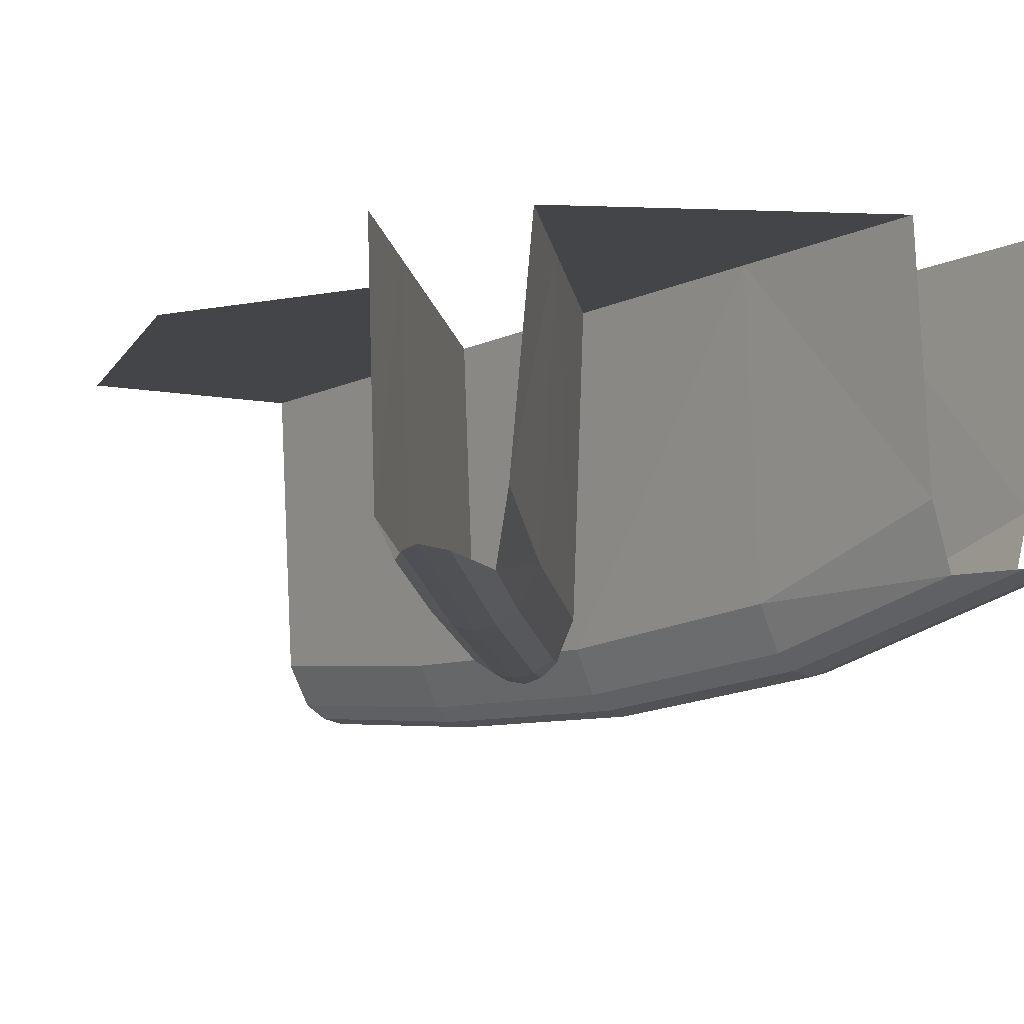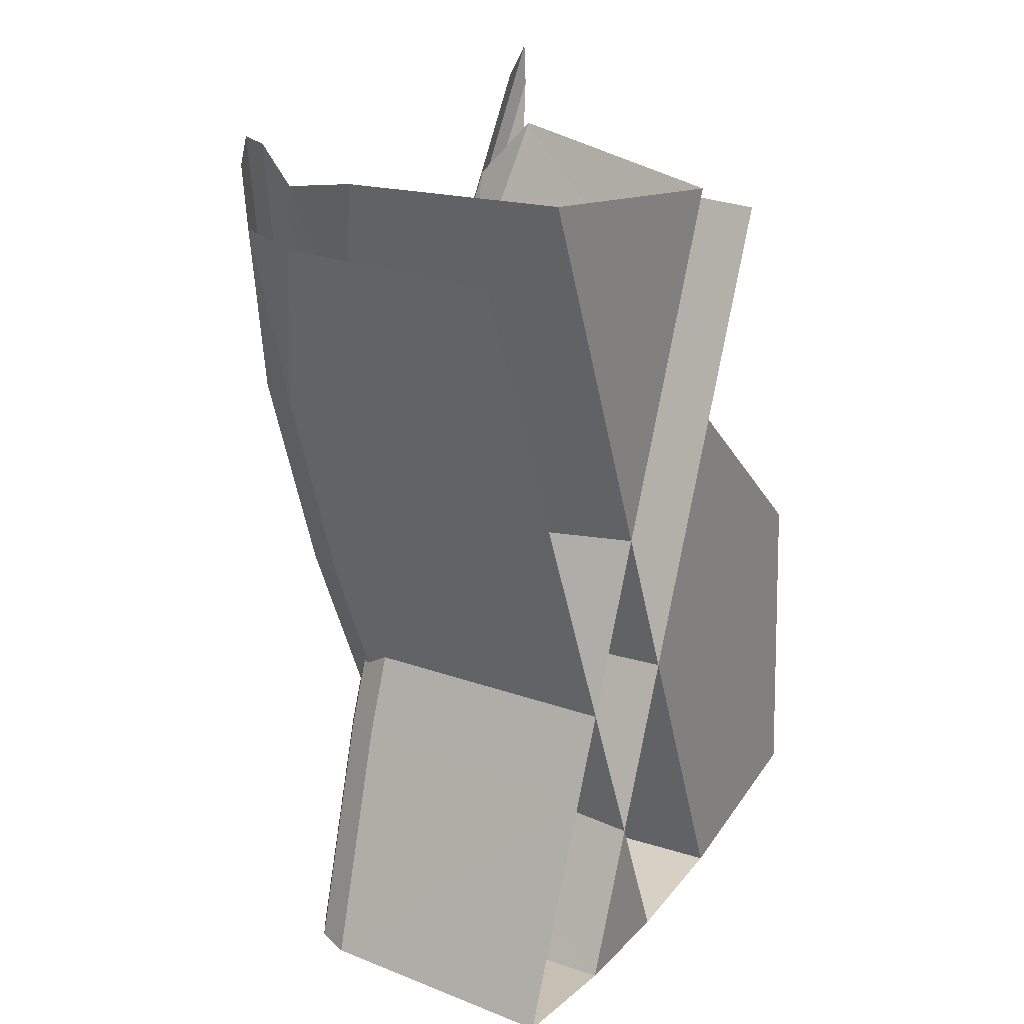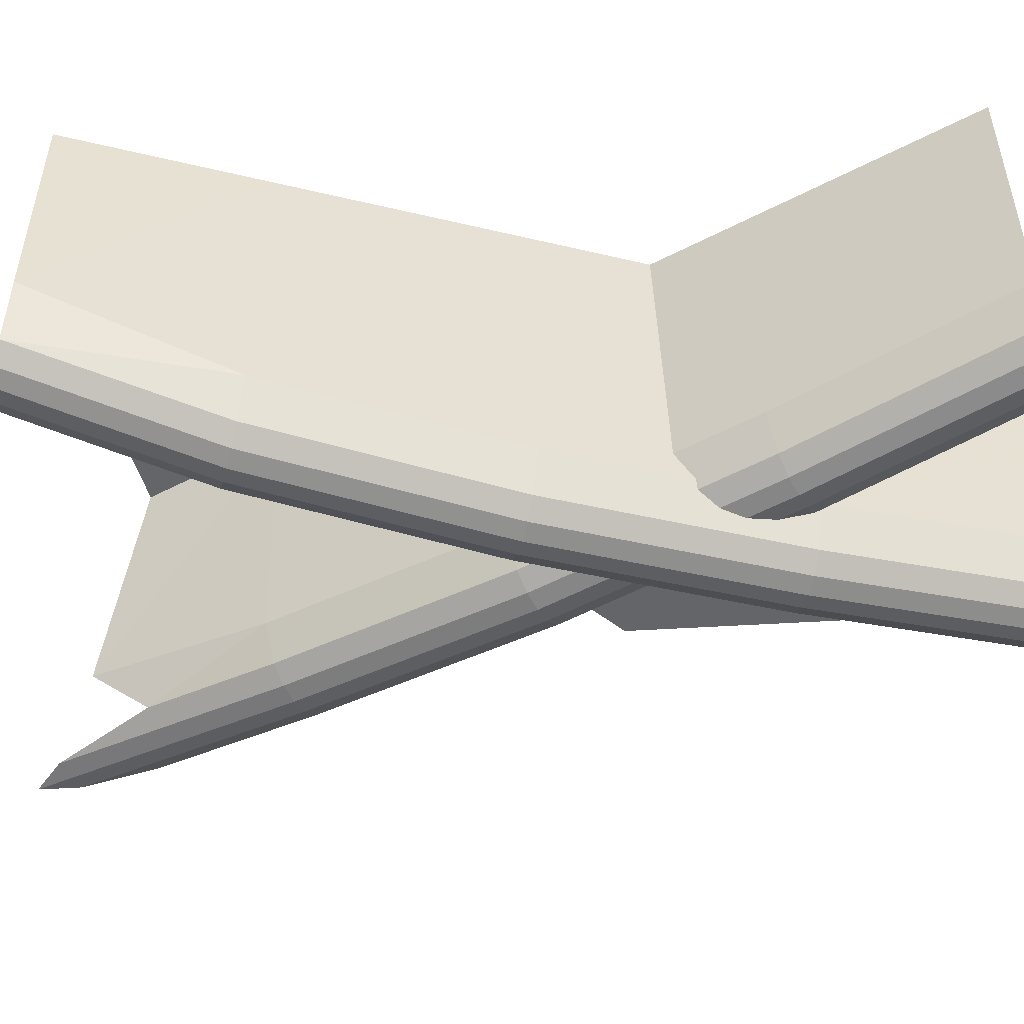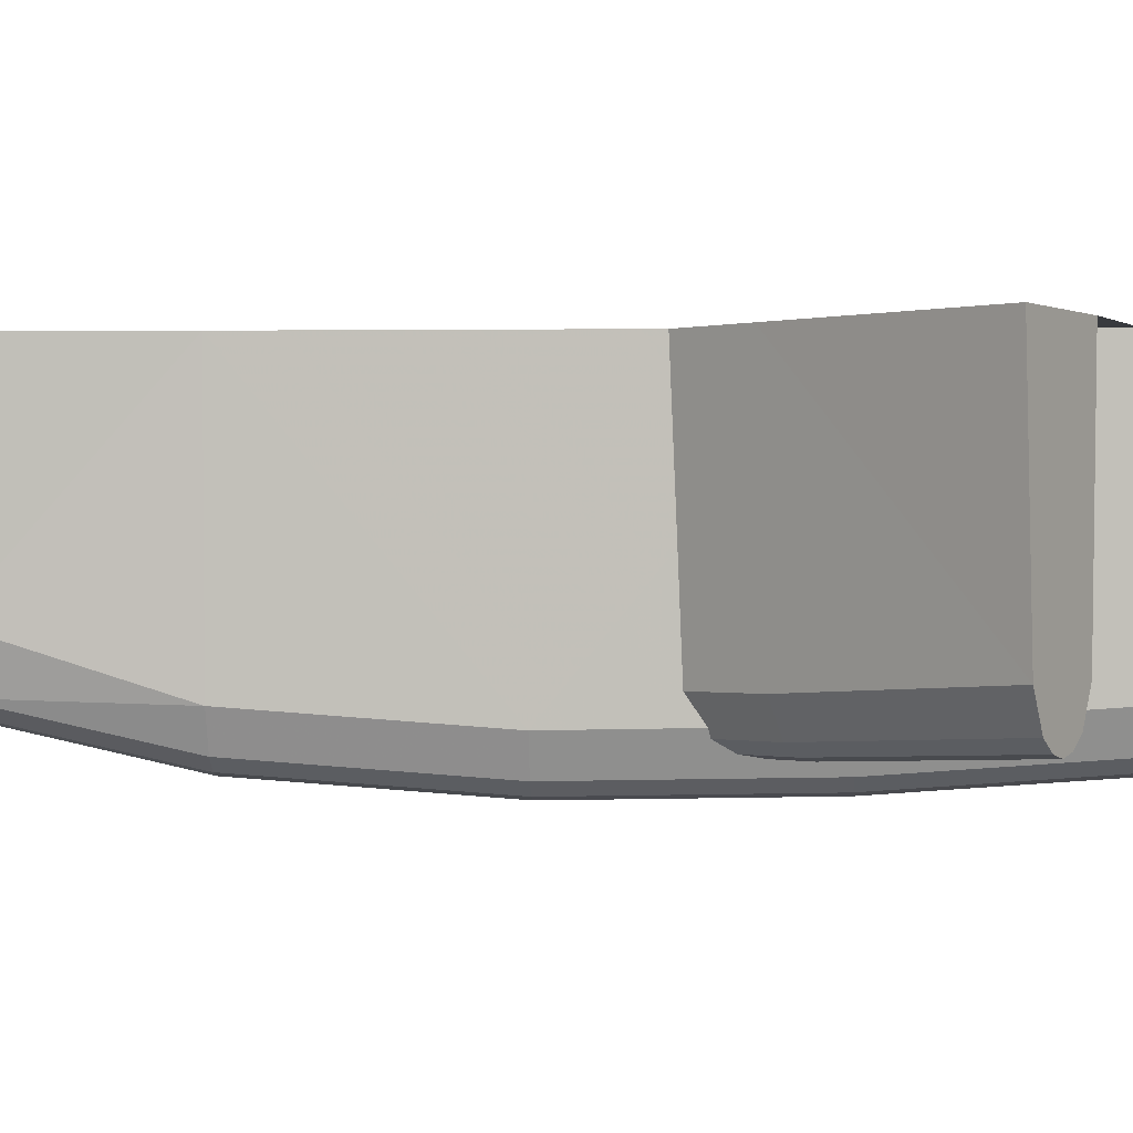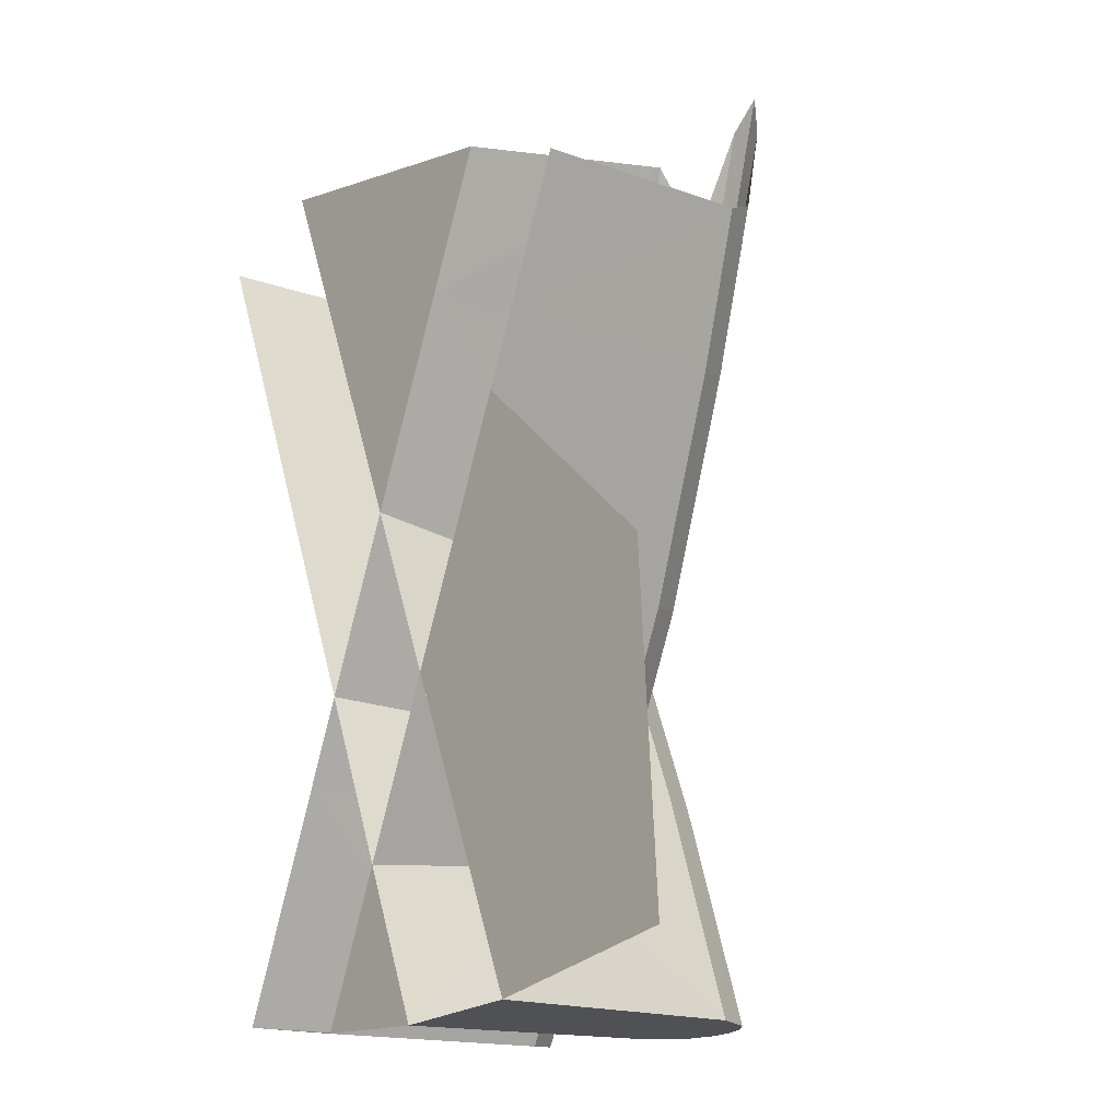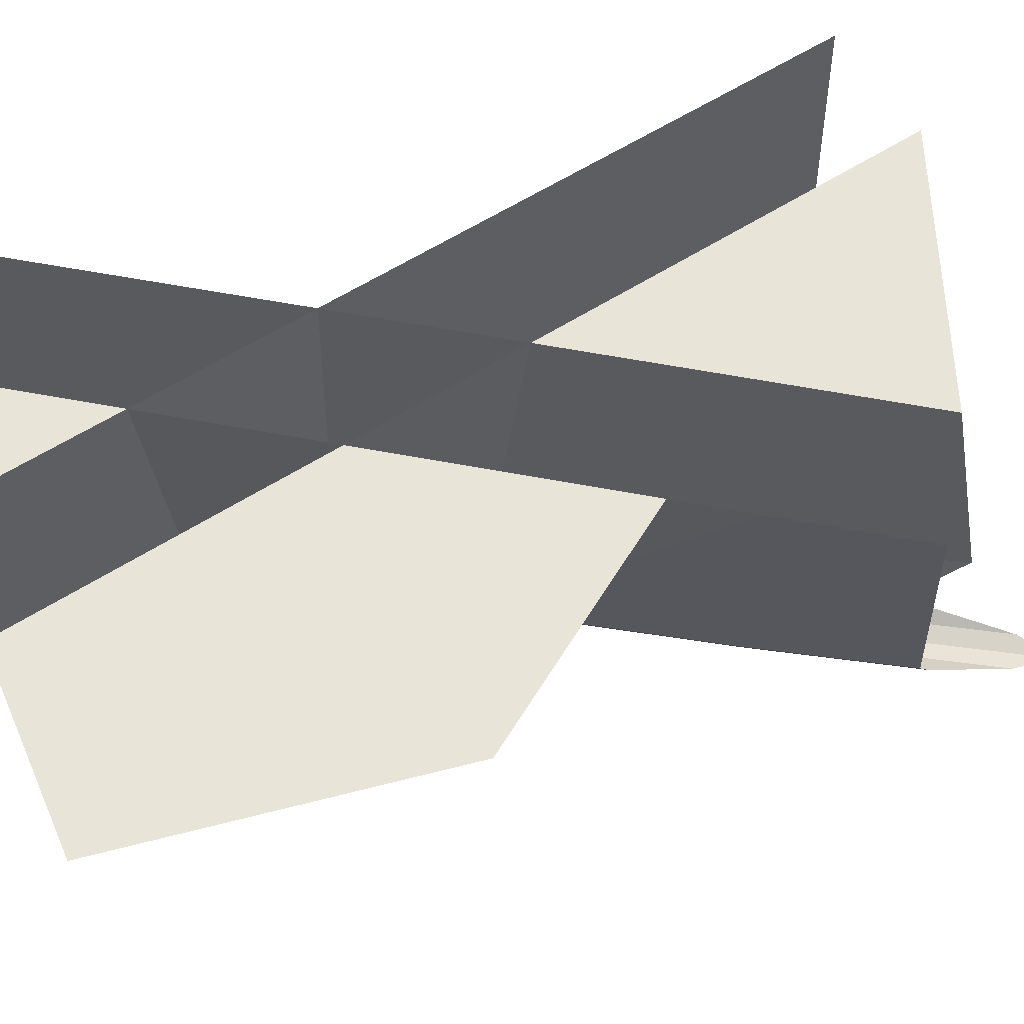
<metadata>
{"format":"obj","ext":"obj","renderer":"f3d","projection":"perspective","resolution":1024,"background":"white","views":[{"elev":-8.8,"azim":165.5,"up":"+Z"},{"elev":22.7,"azim":-58.6,"up":"+Y"},{"elev":-51.4,"azim":-82.5,"up":"+Z"},{"elev":0.6,"azim":-65.0,"up":"+Z"},{"elev":-16.0,"azim":49.6,"up":"+Y"},{"elev":60.6,"azim":79.0,"up":"+Z"}]}
</metadata>
<code>
v -0.2077 -0.5103 -0.275
v -0.1888 -0.5036 -0.21
v -0.1058 -0.7096 -0.28
v -0.1058 -0.7096 -0.28
v -0.1243 -0.7171 -0.325
v -0.2077 -0.5103 -0.275
v -0.2171 -0.7545 -0.28
v -0.3001 -0.5484 -0.21
v -0.2818 -0.5402 -0.275
v -0.2818 -0.5402 -0.275
v -0.1985 -0.747 -0.325
v -0.2171 -0.7545 -0.28
v -0.02073 -0.9741 -0.345
v -0.1243 -0.7171 -0.325
v -0.1058 -0.7096 -0.28
v -0.002175 -0.9667 -0.3
v -0.03927 -0.9816 -0.36
v -0.1429 -0.7246 -0.34
v -0.1243 -0.7171 -0.325
v -0.02073 -0.9741 -0.345
v -0.05783 -0.9891 -0.365
v -0.1614 -0.732 -0.345
v -0.1429 -0.7246 -0.34
v -0.03927 -0.9816 -0.36
v -0.07638 -0.9966 -0.36
v -0.18 -0.7395 -0.34
v -0.1614 -0.732 -0.345
v -0.05783 -0.9891 -0.365
v -0.09493 -1.004 -0.345
v -0.1985 -0.747 -0.325
v -0.18 -0.7395 -0.34
v -0.07638 -0.9966 -0.36
v -0.1135 -1.012 -0.3
v -0.2171 -0.7545 -0.28
v -0.1985 -0.747 -0.325
v -0.09493 -1.004 -0.345
v 0.08286 -1.231 -0.34
v -0.02073 -0.9741 -0.345
v -0.002175 -0.9667 -0.3
v 0.1014 -1.224 -0.295
v 0.06431 -1.239 -0.355
v -0.03927 -0.9816 -0.36
v -0.02073 -0.9741 -0.345
v 0.08286 -1.231 -0.34
v 0.04576 -1.246 -0.36
v -0.05783 -0.9891 -0.365
v -0.03927 -0.9816 -0.36
v 0.06431 -1.239 -0.355
v 0.02721 -1.254 -0.355
v -0.07638 -0.9966 -0.36
v -0.05783 -0.9891 -0.365
v 0.04576 -1.246 -0.36
v 0.00866 -1.261 -0.34
v -0.09493 -1.004 -0.345
v -0.07638 -0.9966 -0.36
v 0.02721 -1.254 -0.355
v -0.009895 -1.269 -0.295
v -0.1135 -1.012 -0.3
v -0.09493 -1.004 -0.345
v 0.00866 -1.261 -0.34
v 0.1827 -1.479 -0.3207
v 0.08286 -1.231 -0.34
v 0.1014 -1.224 -0.295
v 0.2034 -1.477 -0.2753
v 0.162 -1.481 -0.3361
v 0.06431 -1.239 -0.355
v 0.08286 -1.231 -0.34
v 0.1827 -1.479 -0.3207
v 0.1413 -1.483 -0.3416
v 0.04576 -1.246 -0.36
v 0.06431 -1.239 -0.355
v 0.162 -1.481 -0.3361
v 0.1206 -1.485 -0.337
v 0.02721 -1.254 -0.355
v 0.04576 -1.246 -0.36
v 0.1413 -1.483 -0.3416
v 0.09983 -1.487 -0.3224
v 0.00866 -1.261 -0.34
v 0.02721 -1.254 -0.355
v 0.1206 -1.485 -0.337
v 0.07912 -1.489 -0.2778
v -0.009895 -1.269 -0.295
v 0.00866 -1.261 -0.34
v 0.09983 -1.487 -0.3224
v -0.1888 -0.5036 -0.21
v -0.1749 -0.498 0.04
v -0.09185 -0.704 0.04
v -0.1058 -0.7096 -0.28
v -0.002175 -0.9667 -0.3
v -0.1058 -0.7096 -0.28
v -0.09185 -0.704 0.04
v 0.01174 -0.9611 0.04
v 0.1014 -1.224 -0.295
v -0.002175 -0.9667 -0.3
v 0.01174 -0.9611 0.04
v 0.1153 -1.218 0.04
v 0.2034 -1.477 -0.2753
v 0.1014 -1.224 -0.295
v 0.1153 -1.218 0.04
v 0.2189 -1.475 0.04
v -0.2263 -0.7582 0.04
v -0.3094 -0.5522 0.04
v -0.3001 -0.5484 -0.21
v -0.2171 -0.7545 -0.28
v -0.2263 -0.7582 0.04
v -0.2171 -0.7545 -0.28
v -0.1135 -1.012 -0.3
v -0.1228 -1.015 0.04
v -0.01917 -1.272 0.04
v -0.1228 -1.015 0.04
v -0.1135 -1.012 -0.3
v -0.009895 -1.269 -0.295
v 0.06876 -1.49 0.04
v -0.01917 -1.272 0.04
v -0.009895 -1.269 -0.295
v 0.07912 -1.489 -0.2778
v 0.1816 -0.5749 -0.275
v 0.1243 -0.7171 -0.2918
v 0.1058 -0.7096 -0.2509
v 0.1058 -0.7096 -0.2509
v 0.1869 -0.5082 -0.2123
v 0.1816 -0.5749 -0.275
v 0.2705 -0.5683 -0.2707
v 0.2845 -0.5871 -0.2311
v 0.2171 -0.7545 -0.2509
v 0.1985 -0.747 -0.2918
v 0.1058 -0.7096 -0.2509
v 0.1243 -0.7171 -0.2918
v 0.02073 -0.9741 -0.31
v 0.002175 -0.9667 -0.2691
v 0.1243 -0.7171 -0.2918
v 0.1429 -0.7246 -0.3055
v 0.03927 -0.9816 -0.3236
v 0.02073 -0.9741 -0.31
v 0.1429 -0.7246 -0.3055
v 0.1614 -0.732 -0.31
v 0.05783 -0.9891 -0.3282
v 0.03927 -0.9816 -0.3236
v 0.1614 -0.732 -0.31
v 0.18 -0.7395 -0.3055
v 0.07638 -0.9966 -0.3236
v 0.05783 -0.9891 -0.3282
v 0.18 -0.7395 -0.3055
v 0.1985 -0.747 -0.2918
v 0.09493 -1.004 -0.31
v 0.07638 -0.9966 -0.3236
v 0.1985 -0.747 -0.2918
v 0.2171 -0.7545 -0.2509
v 0.1135 -1.012 -0.2691
v 0.09493 -1.004 -0.31
v 0.002175 -0.9667 -0.2691
v 0.02073 -0.9741 -0.31
v -0.08286 -1.231 -0.3055
v -0.1014 -1.224 -0.2645
v 0.02073 -0.9741 -0.31
v 0.03927 -0.9816 -0.3236
v -0.06431 -1.239 -0.3191
v -0.08286 -1.231 -0.3055
v 0.03927 -0.9816 -0.3236
v 0.05783 -0.9891 -0.3282
v -0.04576 -1.246 -0.3236
v -0.06431 -1.239 -0.3191
v 0.05783 -0.9891 -0.3282
v 0.07638 -0.9966 -0.3236
v -0.02721 -1.254 -0.3191
v -0.04576 -1.246 -0.3236
v 0.07638 -0.9966 -0.3236
v 0.09493 -1.004 -0.31
v -0.00866 -1.261 -0.3055
v -0.02721 -1.254 -0.3191
v 0.09493 -1.004 -0.31
v 0.1135 -1.012 -0.2691
v 0.009895 -1.269 -0.2645
v -0.00866 -1.261 -0.3055
v -0.1014 -1.224 -0.2645
v -0.08286 -1.231 -0.3055
v -0.1827 -1.479 -0.2879
v -0.2034 -1.477 -0.2466
v -0.08286 -1.231 -0.3055
v -0.06431 -1.239 -0.3191
v -0.162 -1.481 -0.3019
v -0.1827 -1.479 -0.2879
v -0.06431 -1.239 -0.3191
v -0.04576 -1.246 -0.3236
v -0.1413 -1.483 -0.3069
v -0.162 -1.481 -0.3019
v -0.04576 -1.246 -0.3236
v -0.02721 -1.254 -0.3191
v -0.1206 -1.485 -0.3027
v -0.1413 -1.483 -0.3069
v -0.02721 -1.254 -0.3191
v -0.00866 -1.261 -0.3055
v -0.09983 -1.487 -0.2894
v -0.1206 -1.485 -0.3027
v -0.00866 -1.261 -0.3055
v 0.009895 -1.269 -0.2645
v -0.07912 -1.489 -0.2489
v -0.09983 -1.487 -0.2894
v 0.09185 -0.704 0.04
v 0.1543 -0.549 0.04
v 0.1869 -0.5082 -0.2123
v 0.1058 -0.7096 -0.2509
v 0.09185 -0.704 0.04
v 0.1058 -0.7096 -0.2509
v 0.002175 -0.9667 -0.2691
v -0.01174 -0.9611 0.04
v -0.01174 -0.9611 0.04
v 0.002175 -0.9667 -0.2691
v -0.1014 -1.224 -0.2645
v -0.1153 -1.218 0.04
v -0.1153 -1.218 0.04
v -0.1014 -1.224 -0.2645
v -0.2034 -1.477 -0.2466
v -0.2189 -1.475 0.04
v 0.1135 -1.012 -0.2691
v 0.2171 -0.7545 -0.2509
v 0.2263 -0.7582 0.04
v 0.1228 -1.015 0.04
v 0.1135 -1.012 -0.2691
v 0.1228 -1.015 0.04
v 0.01917 -1.272 0.04
v 0.009895 -1.269 -0.2645
v 0.009895 -1.269 -0.2645
v 0.01917 -1.272 0.04
v -0.06876 -1.49 0.04
v -0.07912 -1.489 -0.2489
v 0.06876 -1.49 0.04
v 0.07912 -1.489 -0.2778
v 0.2034 -1.477 -0.2753
v 0.2189 -1.475 0.04
v 0.2034 -1.477 -0.2753
v 0.07912 -1.489 -0.2778
v 0.09983 -1.487 -0.3224
v 0.1827 -1.479 -0.3207
v 0.09983 -1.487 -0.3224
v 0.1206 -1.485 -0.337
v 0.162 -1.481 -0.3361
v 0.1827 -1.479 -0.3207
v 0.1206 -1.485 -0.337
v 0.1413 -1.483 -0.3416
v 0.162 -1.481 -0.3361
v -0.2034 -1.477 -0.2466
v -0.07912 -1.489 -0.2489
v -0.06876 -1.49 0.04
v -0.2189 -1.475 0.04
v -0.07912 -1.489 -0.2489
v -0.2034 -1.477 -0.2466
v -0.1827 -1.479 -0.2879
v -0.09983 -1.487 -0.2894
v -0.1206 -1.485 -0.3027
v -0.09983 -1.487 -0.2894
v -0.1827 -1.479 -0.2879
v -0.162 -1.481 -0.3019
v -0.162 -1.481 -0.3019
v -0.1413 -1.483 -0.3069
v -0.1206 -1.485 -0.3027
v 0.07816 -1.126 0.04
v 0.1923 -0.8426 0.04
v 0.4181 -1.048 0.04
v 0.2189 -1.475 0.04
v 0.07816 -1.126 0.04
v 0.4181 -1.048 0.04
v 0.4428 -1.424 0.04
v 0 -1.32 0.04
v 0.06876 -1.49 0.04
v -0.06876 -1.49 0.04
v -0.1749 -0.498 0.04
v 0.1543 -0.549 0.04
v 0 -0.9319 0.04
v 0.2263 -0.7582 0.04
v 0.2171 -0.7545 -0.2509
v 0.2845 -0.5871 -0.2311
v 0.2896 -0.6013 0.04
v -0.1429 -0.7246 -0.34
v -0.2512 -0.4557 -0.275
v -0.2077 -0.5103 -0.275
v -0.1243 -0.7171 -0.325
v -0.1614 -0.732 -0.345
v -0.2781 -0.4425 -0.275
v -0.2512 -0.4557 -0.275
v -0.1429 -0.7246 -0.34
v -0.18 -0.7395 -0.34
v -0.2883 -0.4707 -0.275
v -0.2781 -0.4425 -0.275
v -0.1614 -0.732 -0.345
v -0.1985 -0.747 -0.325
v -0.2818 -0.5402 -0.275
v -0.2883 -0.4707 -0.275
v -0.18 -0.7395 -0.34
v 0.1816 -0.5749 -0.275
v 0.2466 -0.4671 -0.275
v 0.1429 -0.7246 -0.3055
v 0.1243 -0.7171 -0.2918
v 0.2466 -0.4671 -0.275
v 0.2806 -0.4362 -0.275
v 0.1614 -0.732 -0.31
v 0.1429 -0.7246 -0.3055
v 0.2806 -0.4362 -0.275
v 0.2837 -0.4821 -0.275
v 0.18 -0.7395 -0.3055
v 0.1614 -0.732 -0.31
v 0.2837 -0.4821 -0.275
v 0.2705 -0.5683 -0.2707
v 0.1985 -0.747 -0.2918
v 0.18 -0.7395 -0.3055
g mesh7062445
f 1 2 3
f 4 5 6
f 7 8 9
f 10 11 12
f 13 14 15
f 15 16 13
f 17 18 19
f 19 20 17
f 21 22 23
f 23 24 21
f 25 26 27
f 27 28 25
f 29 30 31
f 31 32 29
f 33 34 35
f 35 36 33
f 37 38 39
f 39 40 37
f 41 42 43
f 43 44 41
f 45 46 47
f 47 48 45
f 49 50 51
f 51 52 49
f 53 54 55
f 55 56 53
f 57 58 59
f 59 60 57
f 61 62 63
f 63 64 61
f 65 66 67
f 67 68 65
f 69 70 71
f 71 72 69
f 73 74 75
f 75 76 73
f 77 78 79
f 79 80 77
f 81 82 83
f 83 84 81
f 85 86 87
f 87 88 85
f 89 90 91
f 91 92 89
f 93 94 95
f 95 96 93
f 97 98 99
f 99 100 97
f 101 102 103
f 103 104 101
f 105 106 107
f 107 108 105
f 109 110 111
f 111 112 109
f 113 114 115
f 115 116 113
f 117 118 119
f 120 121 122
f 123 124 125
f 125 126 123
f 127 128 129
f 129 130 127
f 131 132 133
f 133 134 131
f 135 136 137
f 137 138 135
f 139 140 141
f 141 142 139
f 143 144 145
f 145 146 143
f 147 148 149
f 149 150 147
f 151 152 153
f 153 154 151
f 155 156 157
f 157 158 155
f 159 160 161
f 161 162 159
f 163 164 165
f 165 166 163
f 167 168 169
f 169 170 167
f 171 172 173
f 173 174 171
f 175 176 177
f 177 178 175
f 179 180 181
f 181 182 179
f 183 184 185
f 185 186 183
f 187 188 189
f 189 190 187
f 191 192 193
f 193 194 191
f 195 196 197
f 197 198 195
f 199 200 201
f 201 202 199
f 203 204 205
f 205 206 203
f 207 208 209
f 209 210 207
f 211 212 213
f 213 214 211
f 215 216 217
f 217 218 215
f 219 220 221
f 221 222 219
f 223 224 225
f 225 226 223
f 227 228 229
f 229 230 227
f 231 232 233
f 233 234 231
f 235 236 237
f 237 238 235
f 239 240 241
f 242 243 244
f 244 245 242
f 246 247 248
f 248 249 246
f 250 251 252
f 252 253 250
f 254 255 256
f 257 258 259
f 260 261 262
f 262 263 260
f 264 265 266
f 267 268 269
f 270 271 272
f 272 273 270
f 274 275 276
f 276 277 274
f 278 279 280
f 280 281 278
f 282 283 284
f 284 285 282
f 286 287 288
f 288 289 286
f 290 291 292
f 292 293 290
f 294 295 296
f 296 297 294
f 298 299 300
f 300 301 298
f 302 303 304
f 304 305 302

</code>
